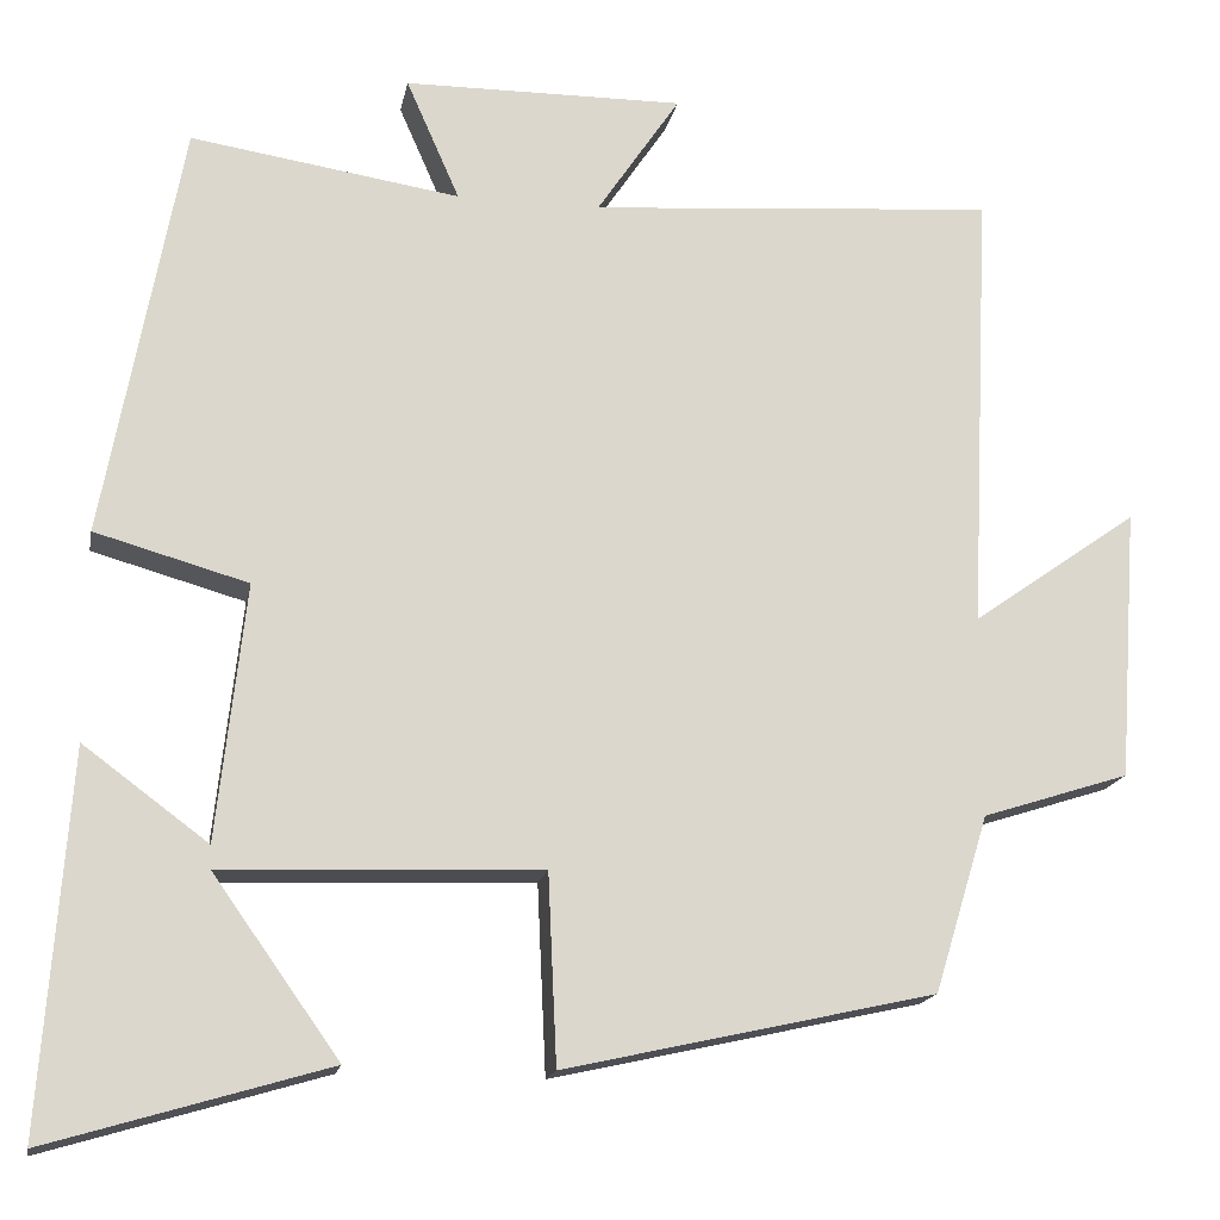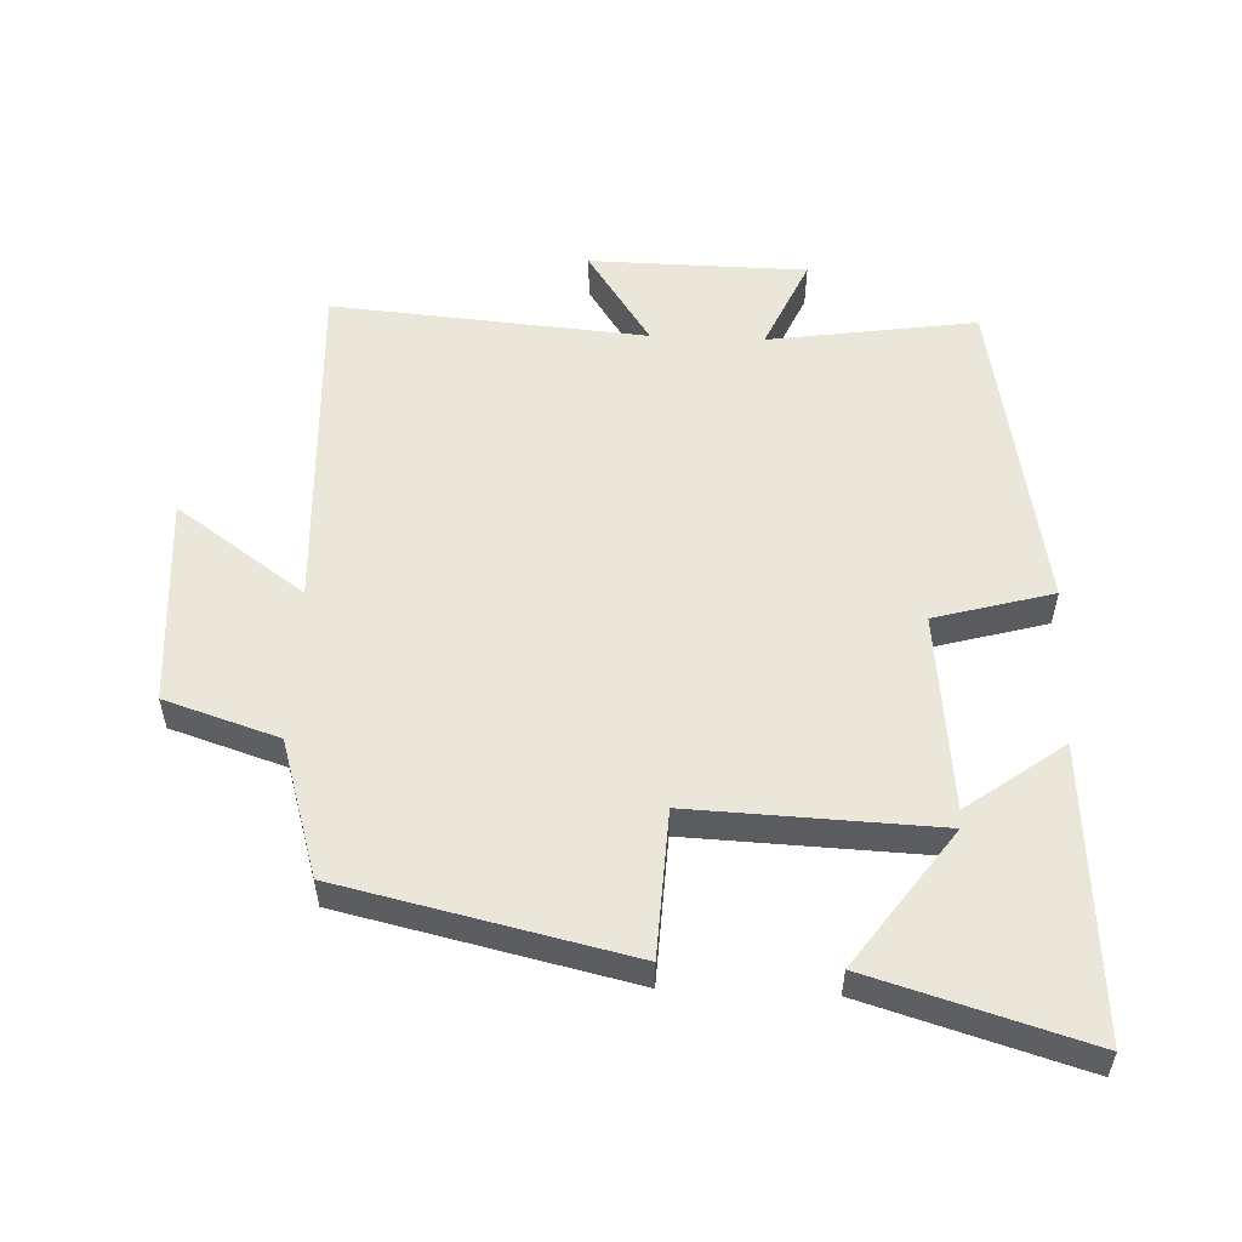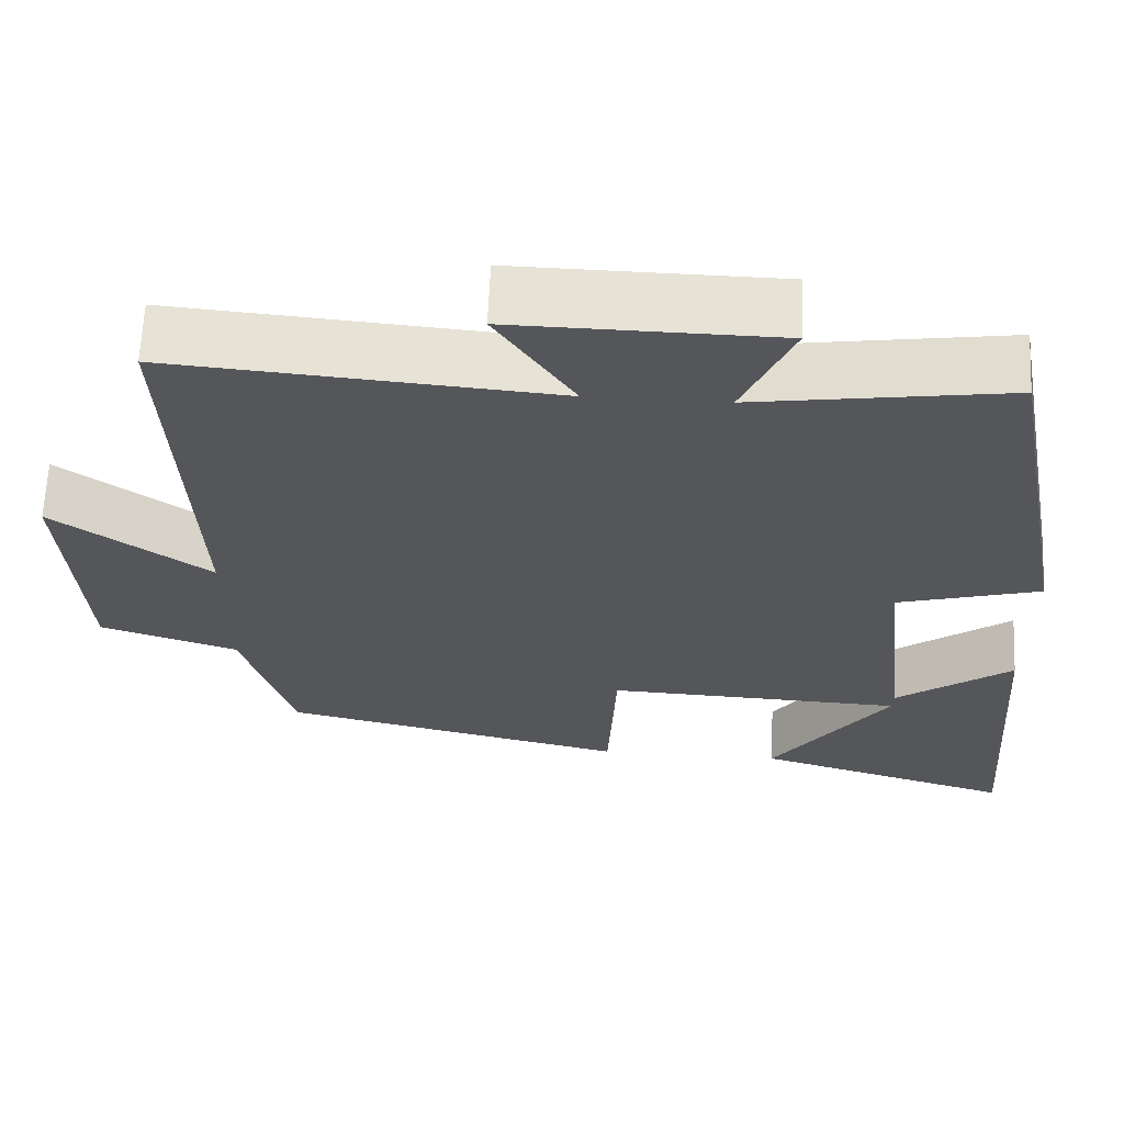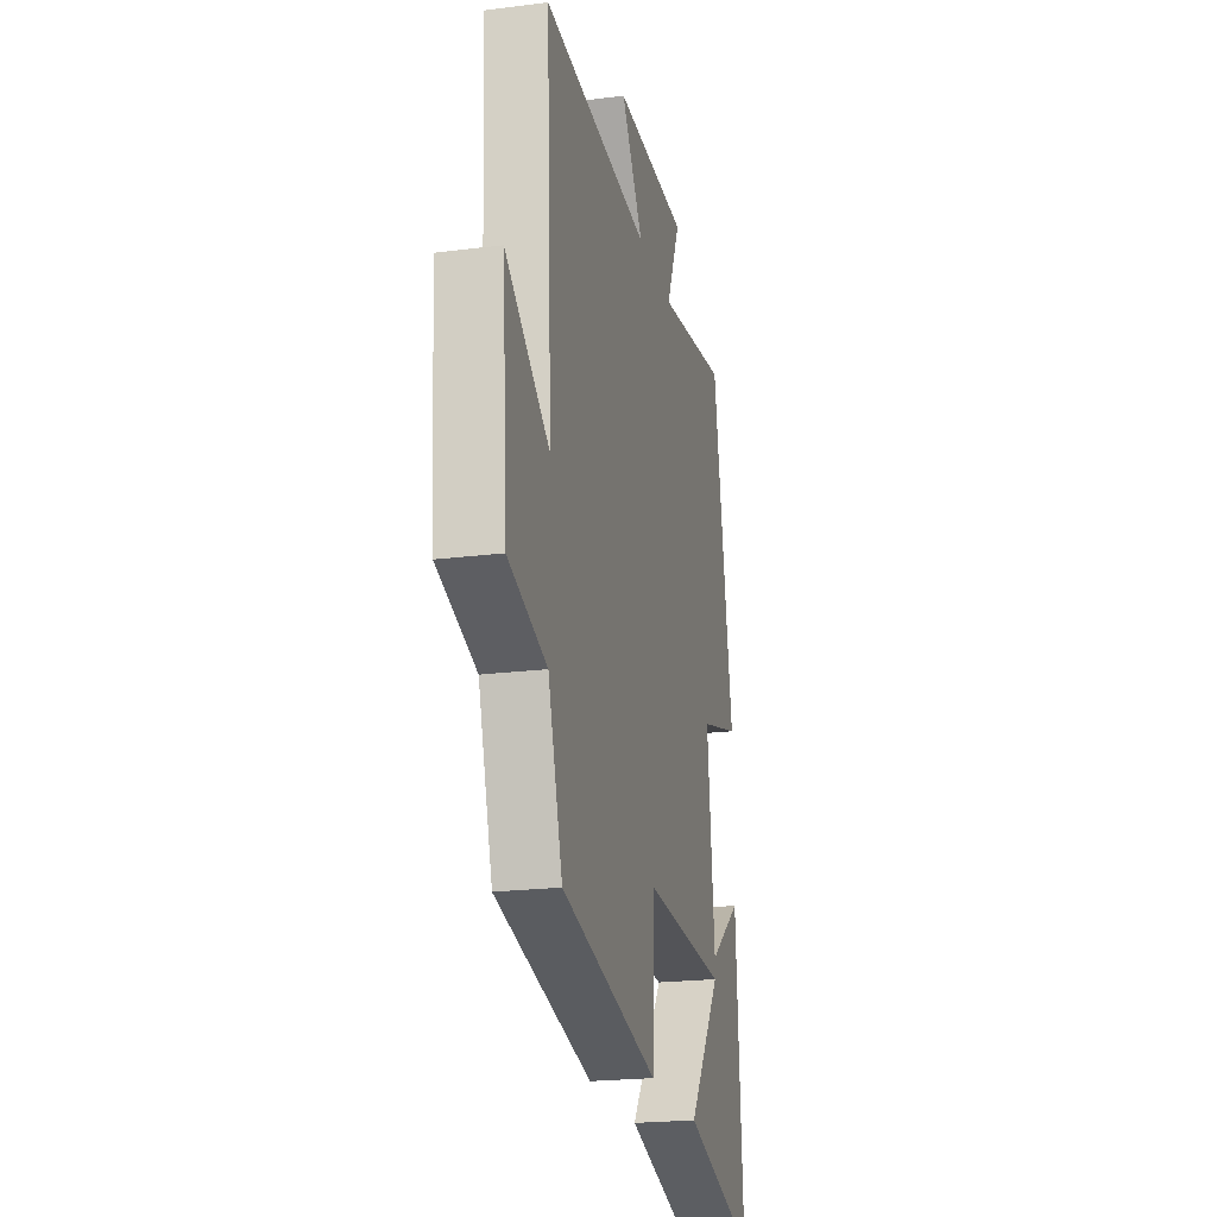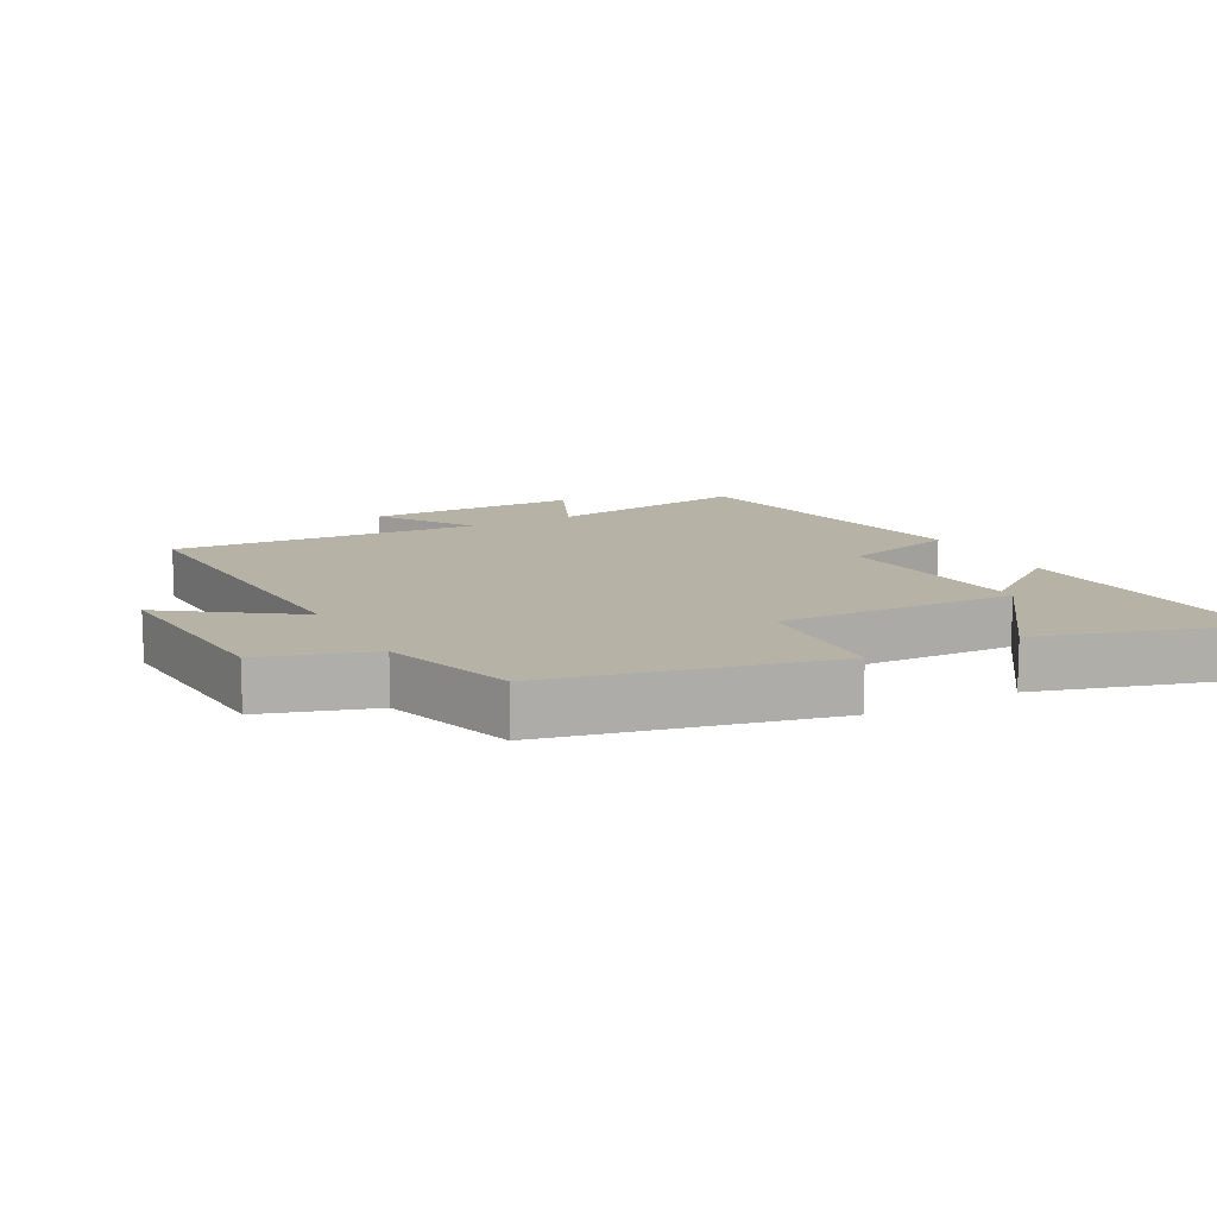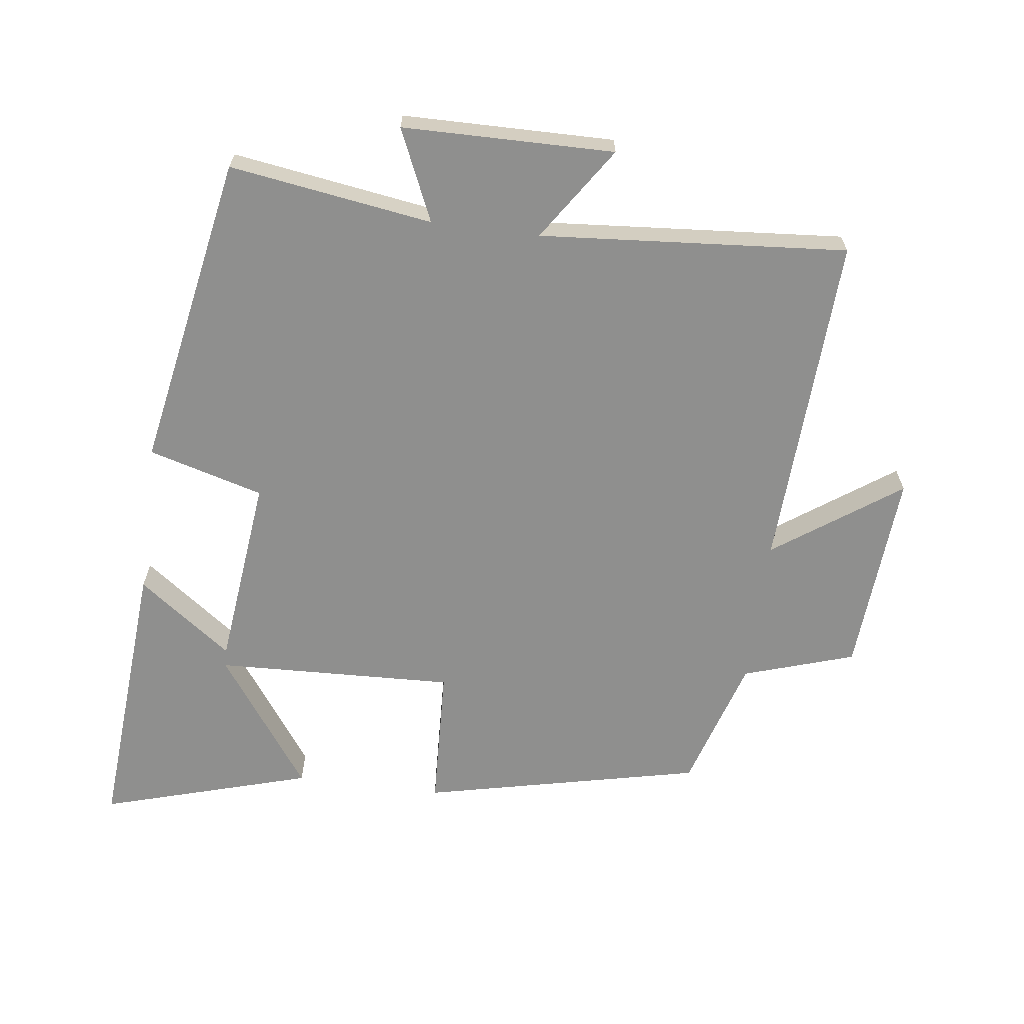
<metadata>
{"format":"obj","ext":"obj","renderer":"f3d","projection":"perspective","resolution":1024,"background":"white","views":[{"elev":-16.8,"azim":-10.8,"up":"+Z"},{"elev":54.8,"azim":-177.5,"up":"+Y"},{"elev":64.1,"azim":-177.4,"up":"+Z"},{"elev":-21.4,"azim":102.7,"up":"+Z"},{"elev":12.4,"azim":151.8,"up":"+Y"},{"elev":-65.2,"azim":-7.4,"up":"+Y"}]}
</metadata>
<code>
v 0.438 0.07 -0.405
v 0.015 0.07 -0.5
v 0.005 0.07 -0.284
v -0.357 0.07 -0.298
v -0.213 0.07 -0.5
v -0.531 0.07 -0.594
v -0.5 0.07 -0.166
v -0.358 0.07 -0.271
v -0.326 0.07 0.021
v -0.5 0.07 0.07
v -0.412 0.07 0.546
v -0.105 0.07 0.5
v -0.166 0.07 0.638
v 0.154 0.07 0.642
v 0.059 0.07 0.5
v 0.524 0.07 0.537
v 0.5 0.07 0.027
v 0.69 0.07 0.161
v 0.668 0.07 -0.149
v 0.5 0.07 -0.203
v 0.438 0 -0.405
v 0.015 0 -0.5
v 0.005 0 -0.284
v -0.357 0 -0.298
v -0.213 0 -0.5
v -0.531 0 -0.594
v -0.5 0 -0.166
v -0.358 0 -0.271
v -0.326 0 0.021
v -0.5 0 0.07
v -0.412 0 0.546
v -0.105 0 0.5
v -0.166 0 0.638
v 0.154 0 0.642
v 0.059 0 0.5
v 0.524 0 0.537
v 0.5 0 0.027
v 0.69 0 0.161
v 0.668 0 -0.149
v 0.5 0 -0.203
f 17 18 19 20
f 17 20 1 2
f 15 16 17 2
f 12 13 14 15
f 9 10 11 12
f 8 9 12 15
f 6 7 8
f 4 5 6
f 4 6 8 15
f 15 2 3
f 3 4 15
f 40 39 38 37
f 22 21 40 37
f 22 37 36 35
f 35 34 33 32
f 32 31 30 29
f 35 32 29 28
f 28 27 26
f 26 25 24
f 35 28 26 24
f 23 22 35
f 35 24 23
f 1 21 22 2
f 2 22 23 3
f 3 23 24 4
f 4 24 25 5
f 5 25 26 6
f 6 26 27 7
f 7 27 28 8
f 8 28 29 9
f 9 29 30 10
f 10 30 31 11
f 11 31 32 12
f 12 32 33 13
f 13 33 34 14
f 14 34 35 15
f 15 35 36 16
f 16 36 37 17
f 17 37 38 18
f 18 38 39 19
f 19 39 40 20
f 20 40 21 1

</code>
